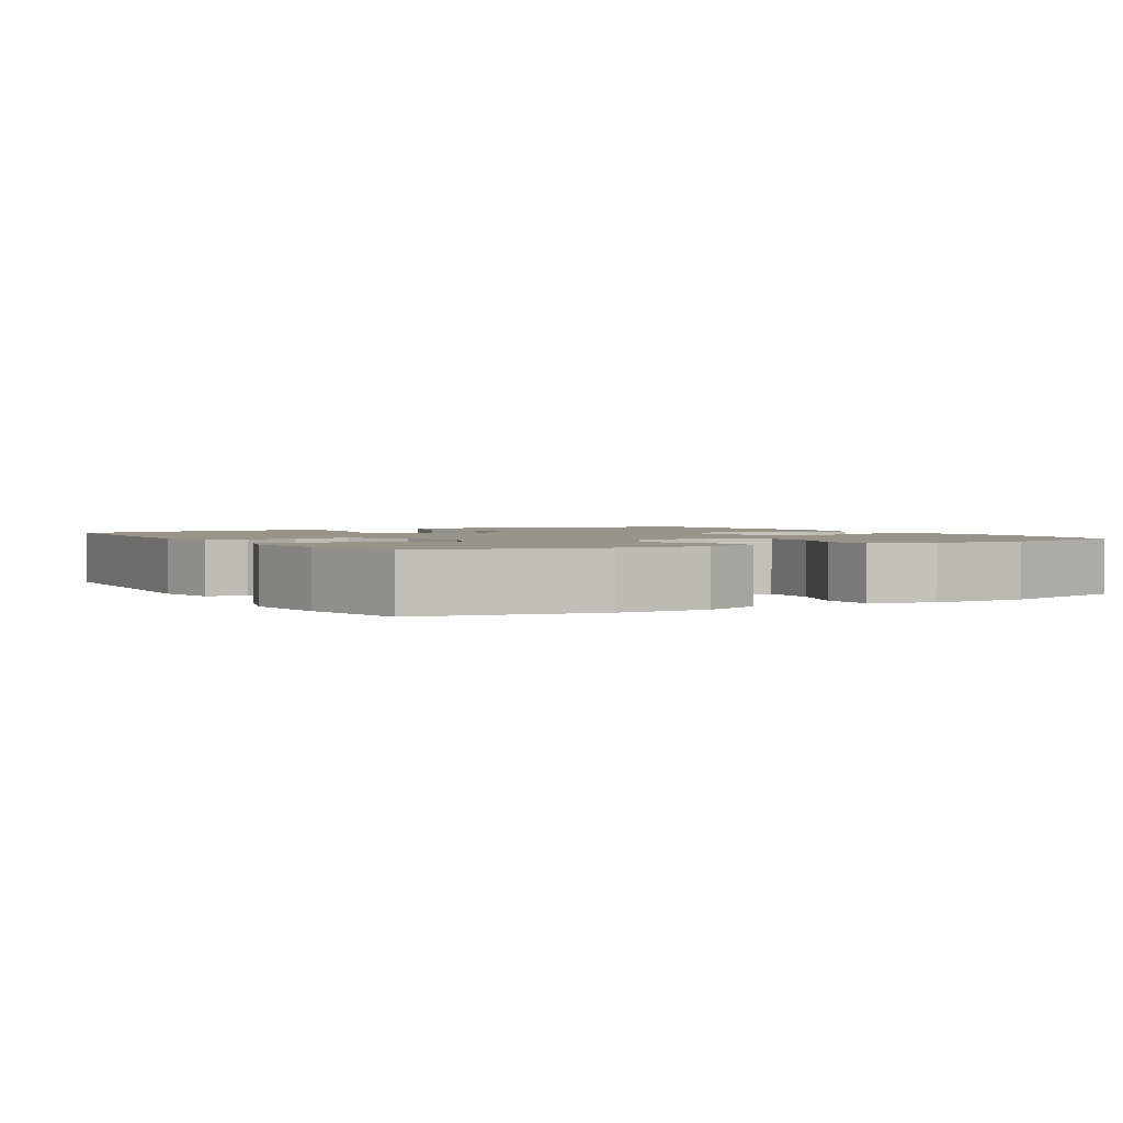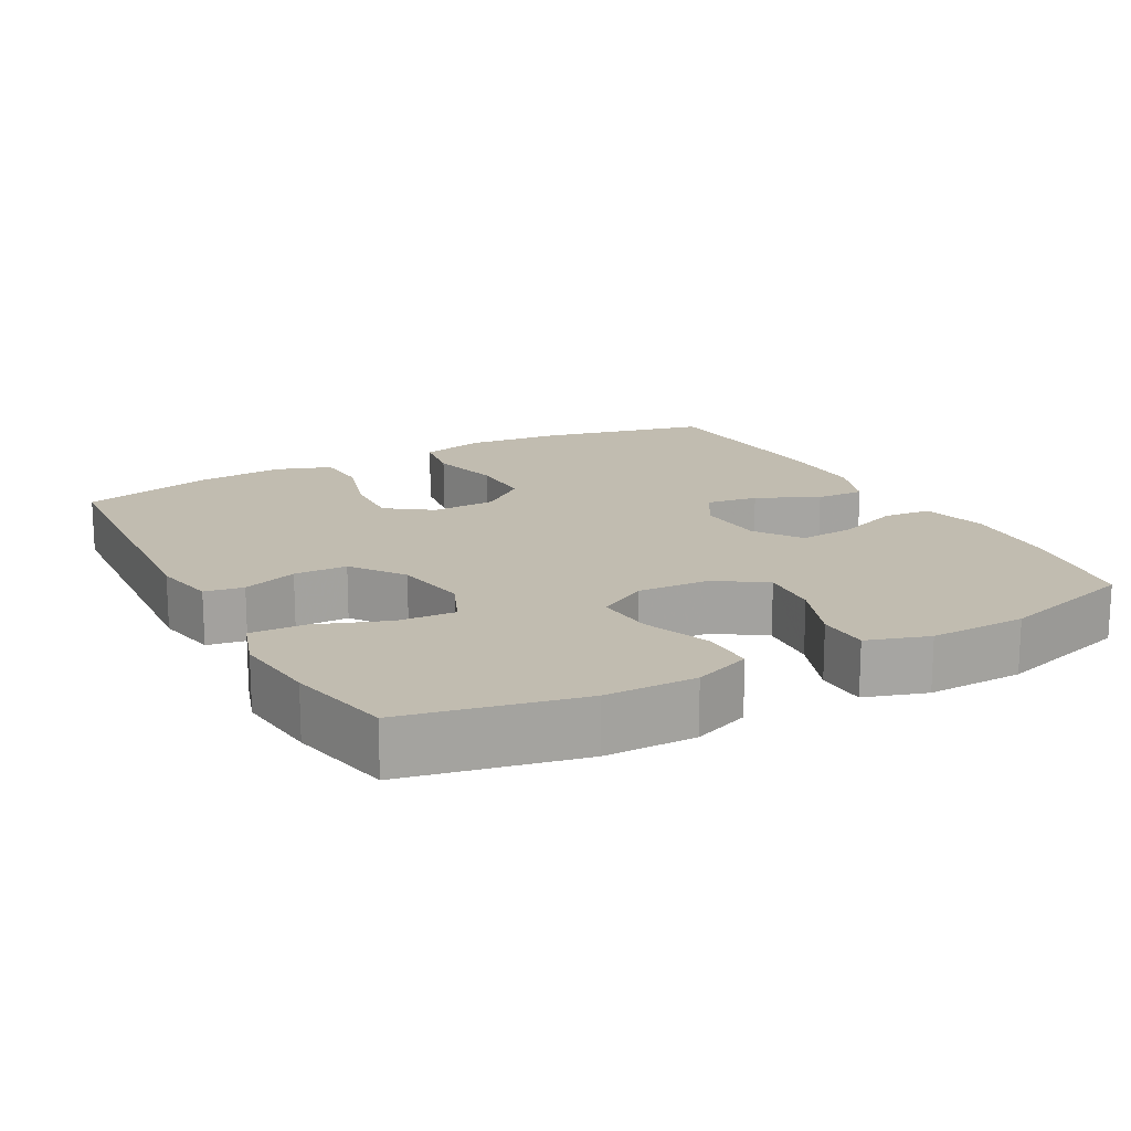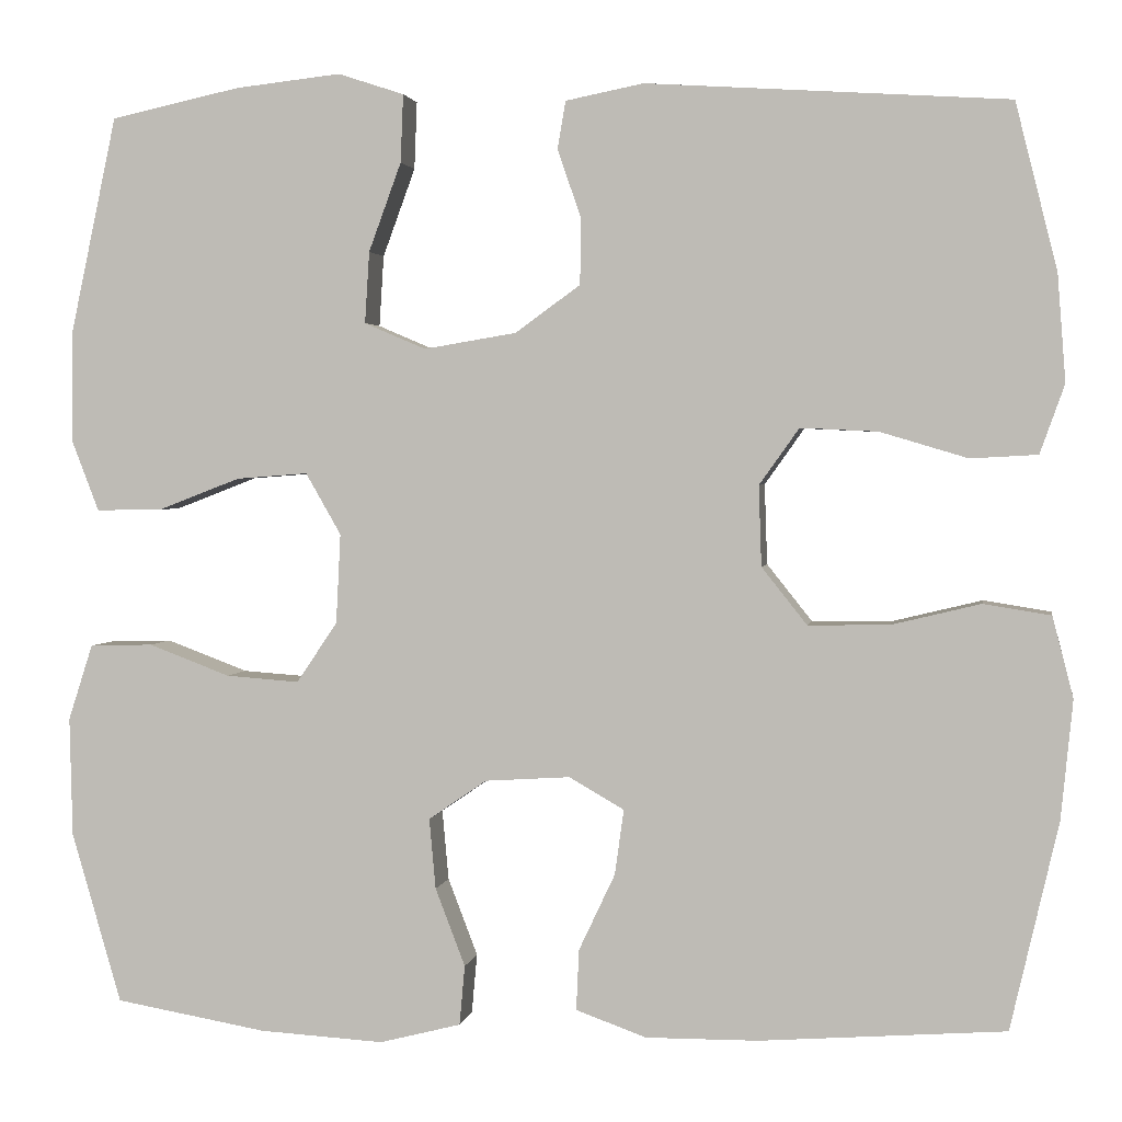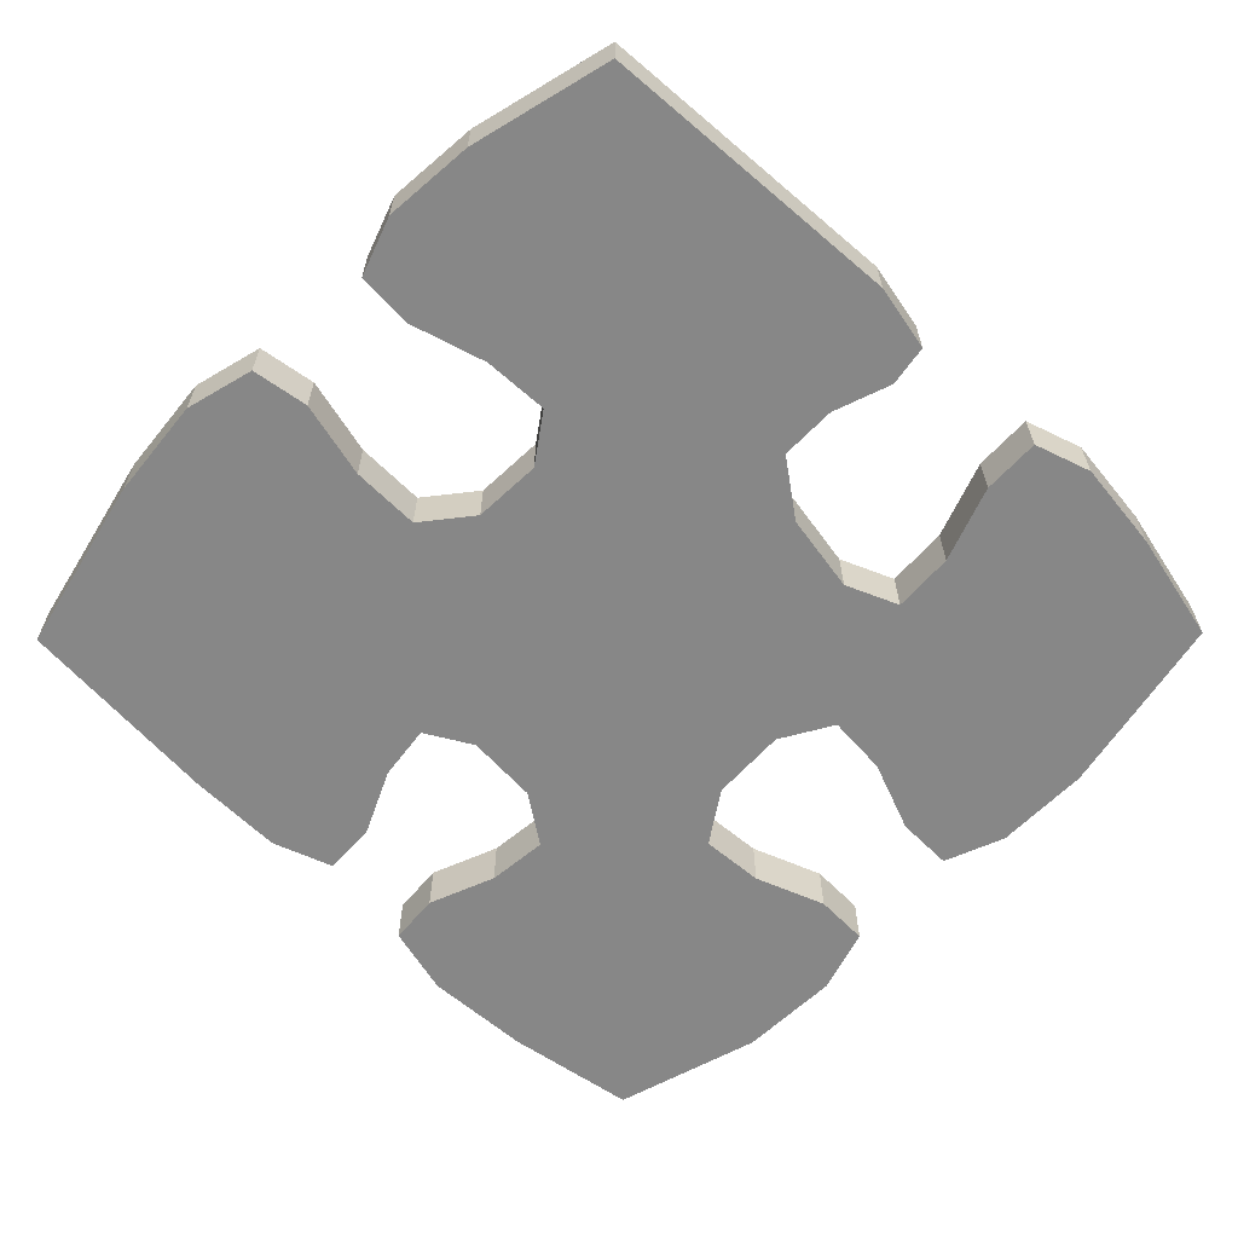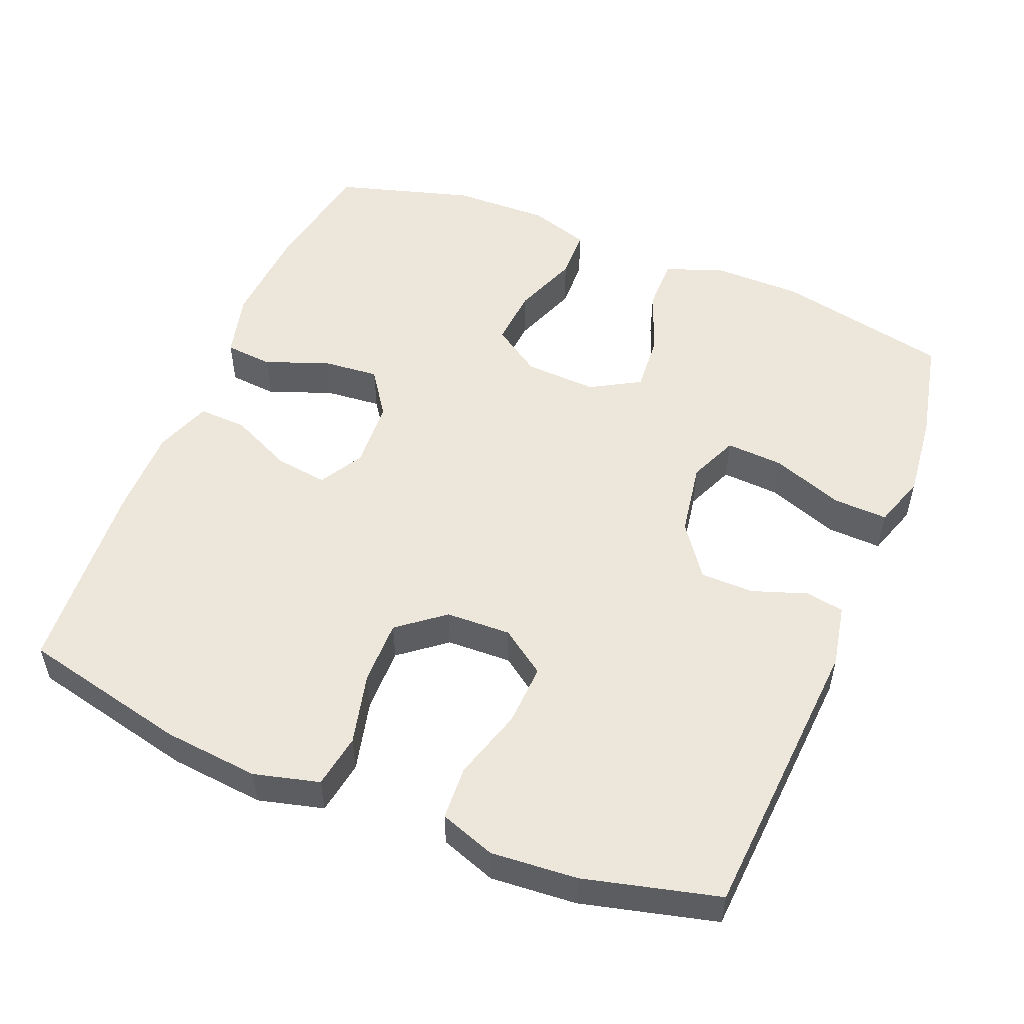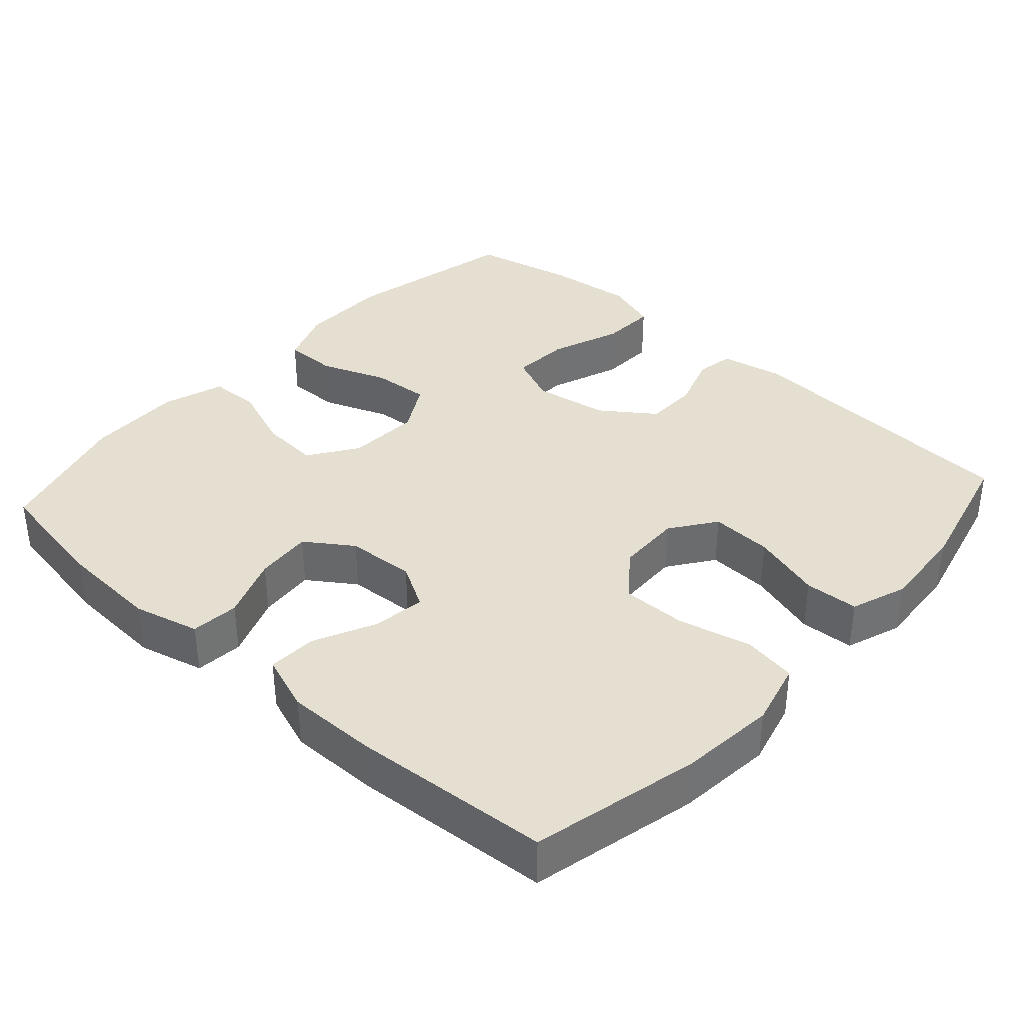
<metadata>
{"format":"obj","ext":"obj","renderer":"f3d","projection":"perspective","resolution":1024,"background":"white","views":[{"elev":1.9,"azim":59.7,"up":"+Y"},{"elev":16.5,"azim":61.5,"up":"+Y"},{"elev":2.3,"azim":-170.5,"up":"+Z"},{"elev":-62.4,"azim":-44.6,"up":"+Y"},{"elev":52.3,"azim":-67.8,"up":"+Y"},{"elev":36.7,"azim":-137.9,"up":"+Y"}]}
</metadata>
<code>
v 0.5 0.07 -0.5
v 0.332 0.07 -0.529
v 0.195 0.07 -0.537
v 0.105 0.07 -0.514
v 0.099 0.07 -0.448
v 0.132 0.07 -0.362
v 0.139 0.07 -0.284
v 0.075 0.07 -0.24
v -0.019 0.07 -0.234
v -0.08 0.07 -0.269
v -0.07 0.07 -0.341
v -0.03 0.07 -0.426
v -0.027 0.07 -0.493
v -0.105 0.07 -0.521
v -0.229 0.07 -0.52
v -0.5 0.07 -0.5
v -0.553 0.07 -0.27
v -0.566 0.07 -0.139
v -0.543 0.07 -0.05
v -0.469 0.07 -0.038
v -0.37 0.07 -0.062
v -0.281 0.07 -0.063
v -0.231 0.07 0
v -0.228 0.07 0.089
v -0.272 0.07 0.151
v -0.357 0.07 0.147
v -0.454 0.07 0.118
v -0.528 0.07 0.122
v -0.555 0.07 0.198
v -0.546 0.07 0.316
v -0.5 0.07 0.5
v -0.101 0.07 0.526
v -0.015 0.07 0.509
v -0.006 0.07 0.456
v -0.032 0.07 0.381
v -0.031 0.07 0.308
v 0.041 0.07 0.256
v 0.143 0.07 0.239
v 0.211 0.07 0.268
v 0.206 0.07 0.347
v 0.17 0.07 0.445
v 0.167 0.07 0.52
v 0.24 0.07 0.544
v 0.357 0.07 0.531
v 0.5 0.07 0.5
v 0.551 0.07 0.261
v 0.552 0.07 0.137
v 0.522 0.07 0.059
v 0.449 0.07 0.06
v 0.358 0.07 0.095
v 0.279 0.07 0.101
v 0.24 0.07 0.033
v 0.245 0.07 -0.066
v 0.29 0.07 -0.133
v 0.371 0.07 -0.127
v 0.461 0.07 -0.093
v 0.531 0.07 -0.095
v 0.558 0.07 -0.179
v 0.555 0.07 -0.311
v 0.5 0 -0.5
v 0.332 0 -0.529
v 0.195 0 -0.537
v 0.105 0 -0.514
v 0.099 0 -0.448
v 0.132 0 -0.362
v 0.139 0 -0.284
v 0.075 0 -0.24
v -0.019 0 -0.234
v -0.08 0 -0.269
v -0.07 0 -0.341
v -0.03 0 -0.426
v -0.027 0 -0.493
v -0.105 0 -0.521
v -0.229 0 -0.52
v -0.5 0 -0.5
v -0.553 0 -0.27
v -0.566 0 -0.139
v -0.543 0 -0.05
v -0.469 0 -0.038
v -0.37 0 -0.062
v -0.281 0 -0.063
v -0.231 0 0
v -0.228 0 0.089
v -0.272 0 0.151
v -0.357 0 0.147
v -0.454 0 0.118
v -0.528 0 0.122
v -0.555 0 0.198
v -0.546 0 0.316
v -0.5 0 0.5
v -0.101 0 0.526
v -0.015 0 0.509
v -0.006 0 0.456
v -0.032 0 0.381
v -0.031 0 0.308
v 0.041 0 0.256
v 0.143 0 0.239
v 0.211 0 0.268
v 0.206 0 0.347
v 0.17 0 0.445
v 0.167 0 0.52
v 0.24 0 0.544
v 0.357 0 0.531
v 0.5 0 0.5
v 0.551 0 0.261
v 0.552 0 0.137
v 0.522 0 0.059
v 0.449 0 0.06
v 0.358 0 0.095
v 0.279 0 0.101
v 0.24 0 0.033
v 0.245 0 -0.066
v 0.29 0 -0.133
v 0.371 0 -0.127
v 0.461 0 -0.093
v 0.531 0 -0.095
v 0.558 0 -0.179
v 0.555 0 -0.311
f 55 56 57 58
f 54 55 58 59
f 47 48 49 50
f 47 50 51
f 46 47 51
f 45 46 51
f 44 45 51 52
f 40 41 42 43
f 39 40 43 44
f 32 33 34 35
f 32 35 36
f 31 32 36
f 30 31 36 37
f 26 27 28 29
f 25 26 29 30
f 18 19 20 21
f 18 21 22
f 17 18 22
f 16 17 22
f 15 16 22 23
f 11 12 13 14
f 10 11 14 15
f 3 4 5 6
f 3 6 7
f 2 3 7
f 54 59 1 2
f 53 54 2 7
f 52 53 7 8
f 39 44 52 8
f 38 39 8 9
f 25 30 37 38
f 24 25 38
f 24 38 9 10
f 10 15 23 24
f 117 116 115 114
f 118 117 114 113
f 109 108 107 106
f 110 109 106
f 110 106 105
f 110 105 104
f 111 110 104 103
f 102 101 100 99
f 103 102 99 98
f 94 93 92 91
f 95 94 91
f 95 91 90
f 96 95 90 89
f 88 87 86 85
f 89 88 85 84
f 80 79 78 77
f 81 80 77
f 81 77 76
f 81 76 75
f 82 81 75 74
f 73 72 71 70
f 74 73 70 69
f 65 64 63 62
f 66 65 62
f 66 62 61
f 61 60 118 113
f 66 61 113 112
f 67 66 112 111
f 67 111 103 98
f 68 67 98 97
f 97 96 89 84
f 97 84 83
f 69 68 97 83
f 83 82 74 69
f 1 60 61 2
f 2 61 62 3
f 3 62 63 4
f 4 63 64 5
f 5 64 65 6
f 6 65 66 7
f 7 66 67 8
f 8 67 68 9
f 9 68 69 10
f 10 69 70 11
f 11 70 71 12
f 12 71 72 13
f 13 72 73 14
f 14 73 74 15
f 15 74 75 16
f 16 75 76 17
f 17 76 77 18
f 18 77 78 19
f 19 78 79 20
f 20 79 80 21
f 21 80 81 22
f 22 81 82 23
f 23 82 83 24
f 24 83 84 25
f 25 84 85 26
f 26 85 86 27
f 27 86 87 28
f 28 87 88 29
f 29 88 89 30
f 30 89 90 31
f 31 90 91 32
f 32 91 92 33
f 33 92 93 34
f 34 93 94 35
f 35 94 95 36
f 36 95 96 37
f 37 96 97 38
f 38 97 98 39
f 39 98 99 40
f 40 99 100 41
f 41 100 101 42
f 42 101 102 43
f 43 102 103 44
f 44 103 104 45
f 45 104 105 46
f 46 105 106 47
f 47 106 107 48
f 48 107 108 49
f 49 108 109 50
f 50 109 110 51
f 51 110 111 52
f 52 111 112 53
f 53 112 113 54
f 54 113 114 55
f 55 114 115 56
f 56 115 116 57
f 57 116 117 58
f 58 117 118 59
f 59 118 60 1

</code>
